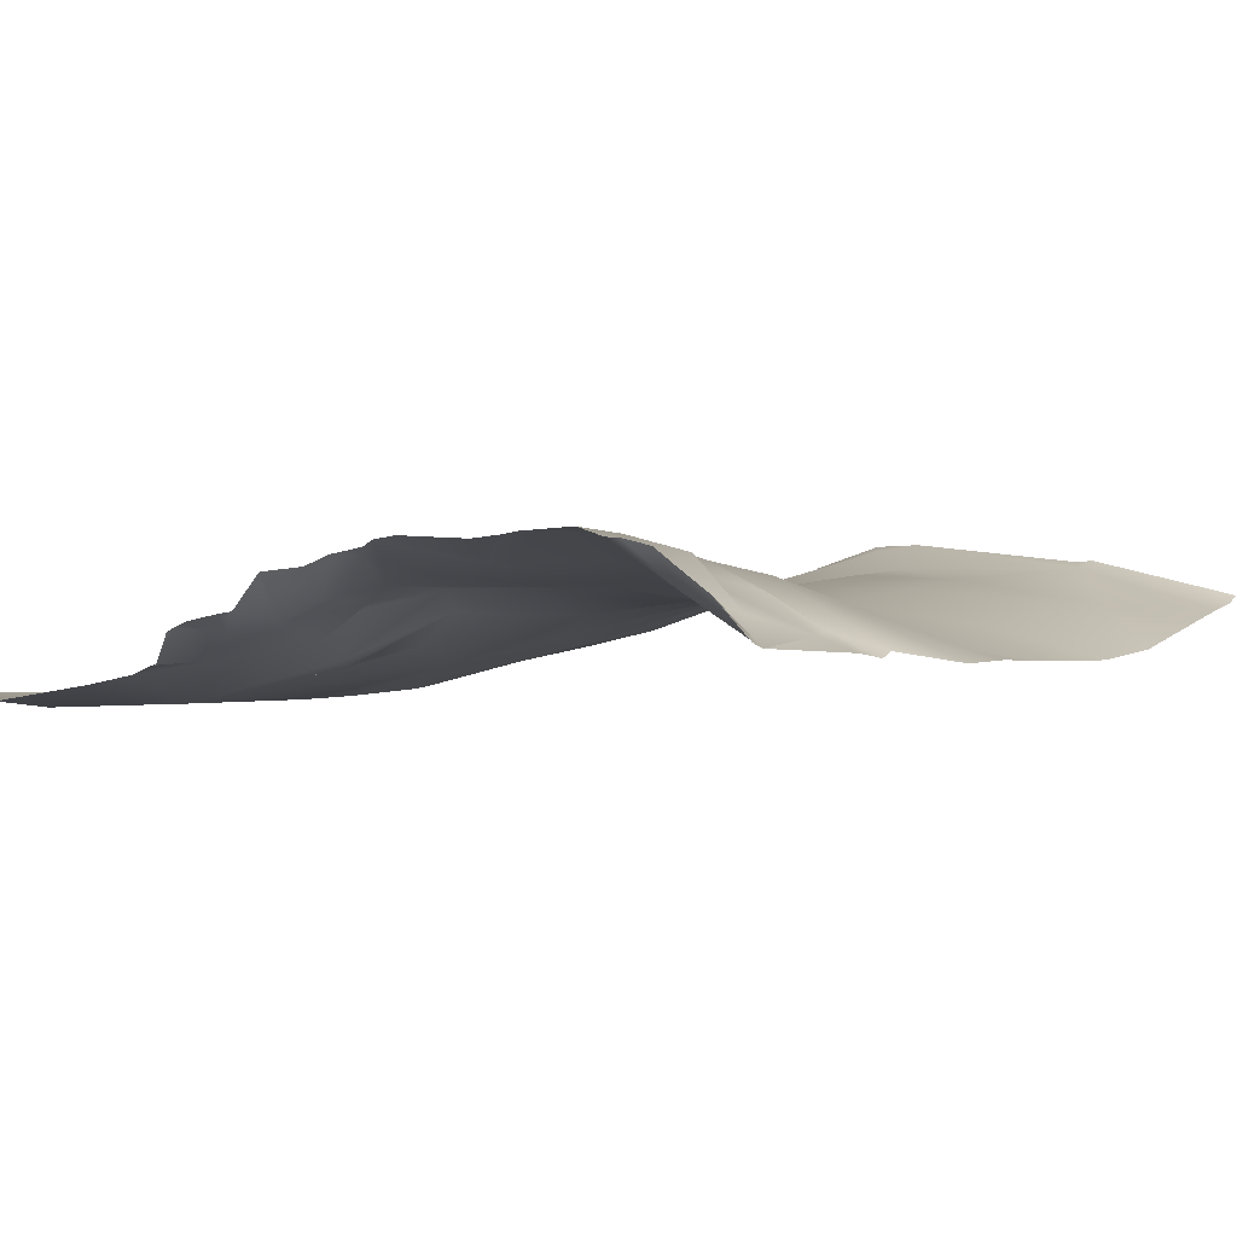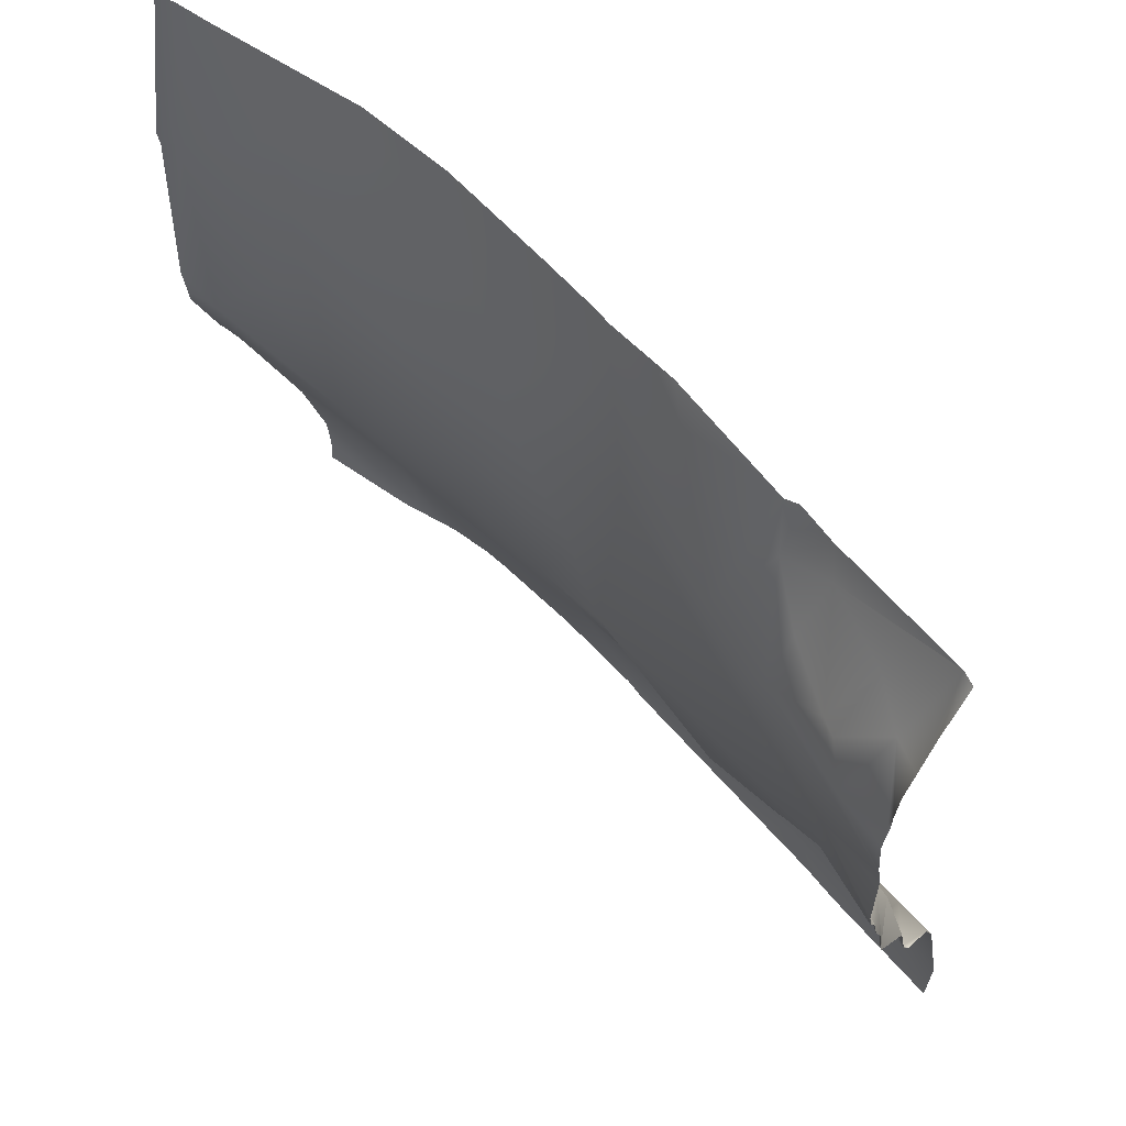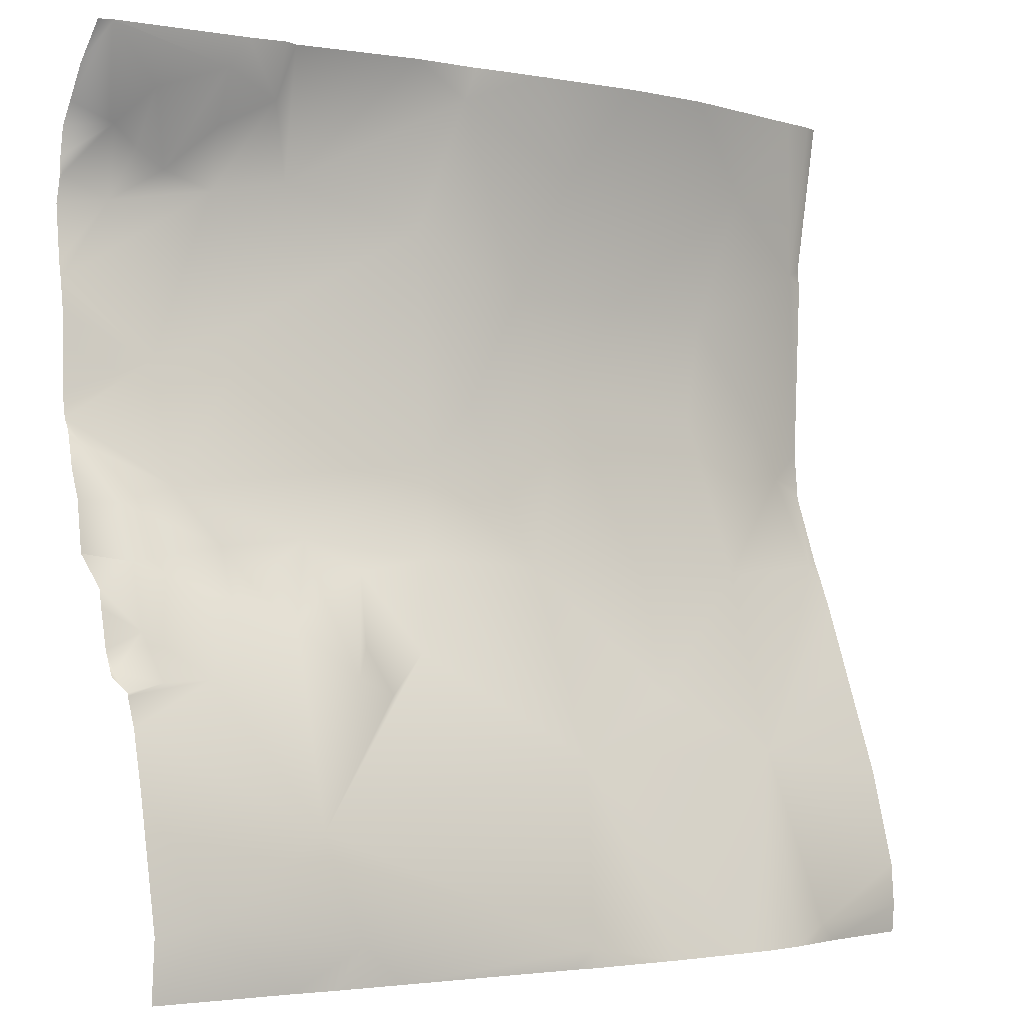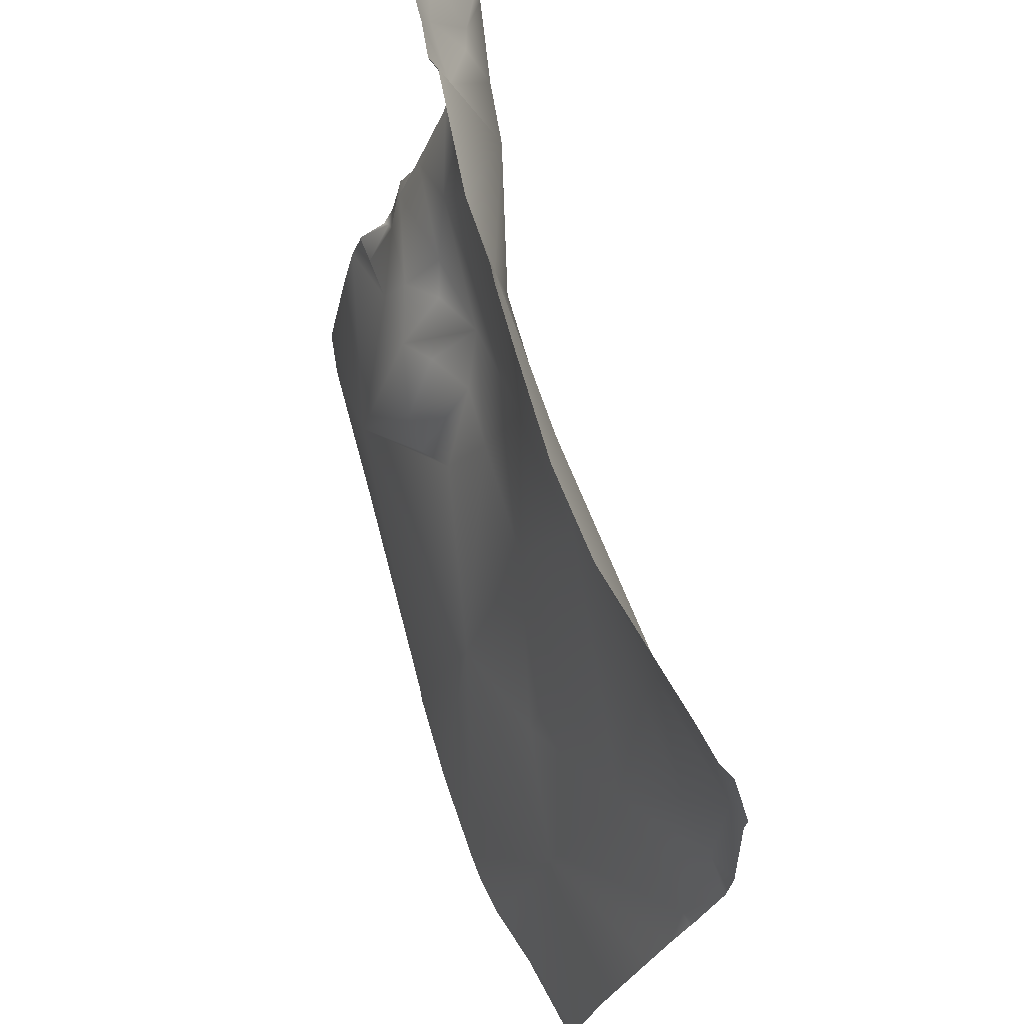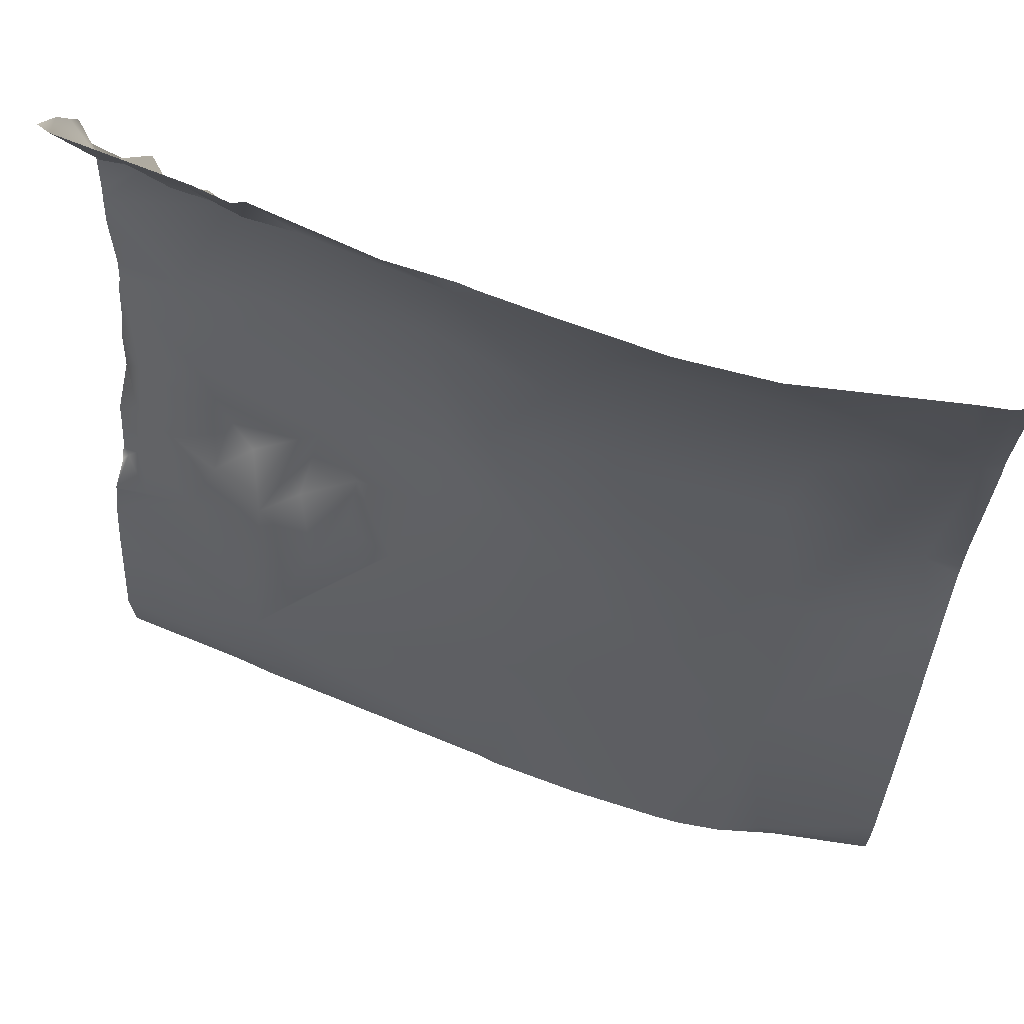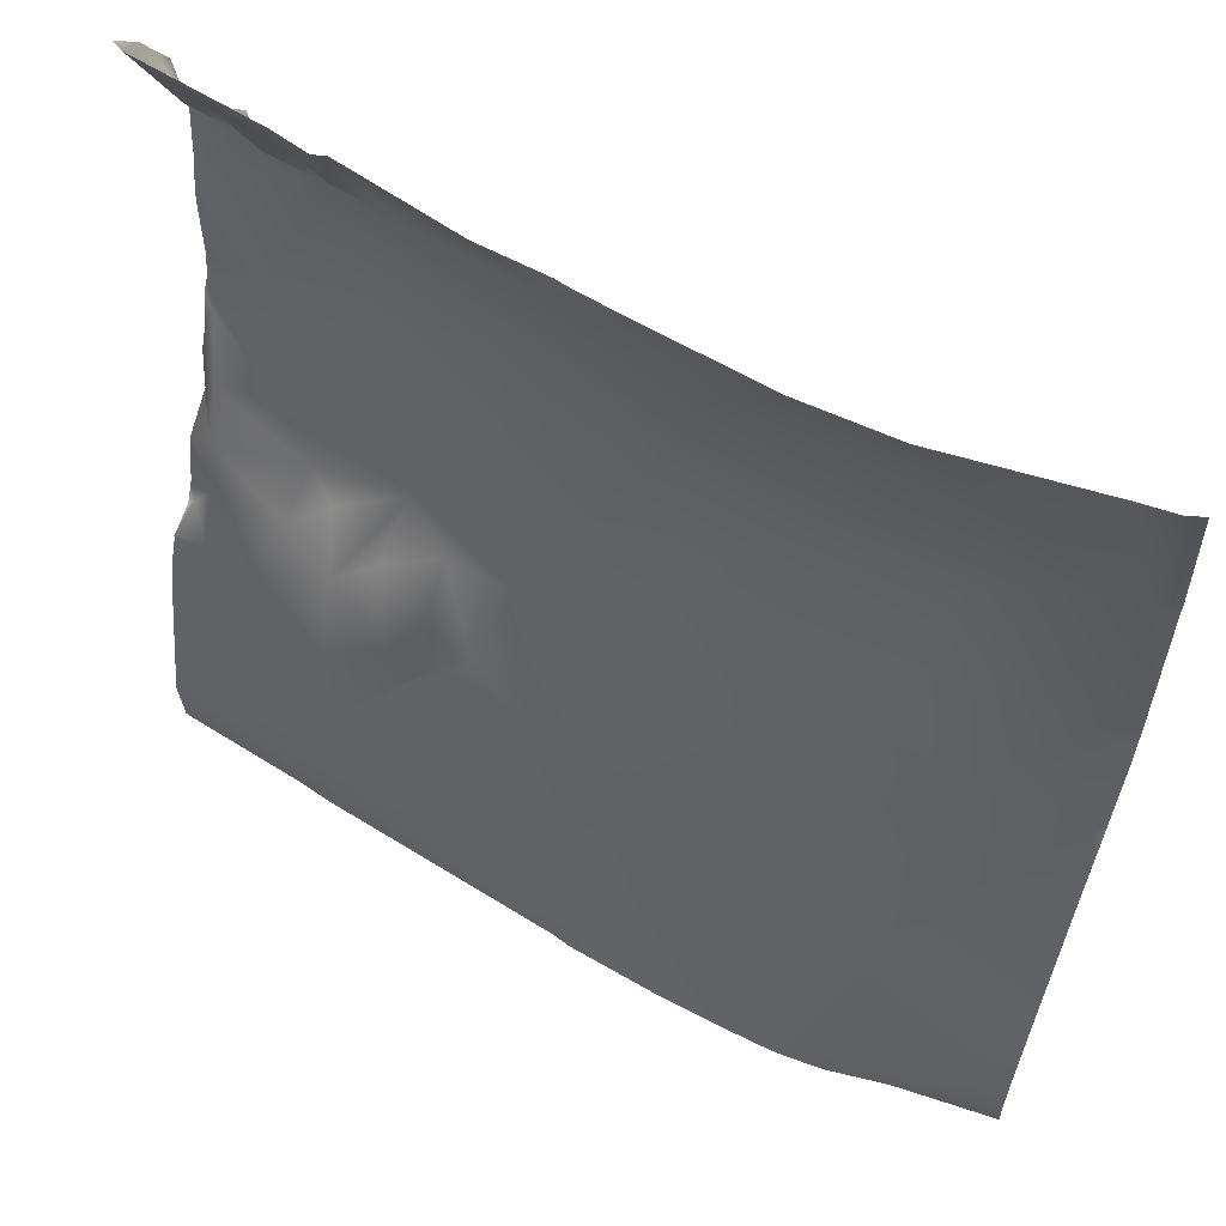
<metadata>
{"format":"obj","ext":"obj","renderer":"f3d","projection":"perspective","resolution":1024,"background":"white","views":[{"elev":6.4,"azim":-53.9,"up":"+Y"},{"elev":61.8,"azim":-137.5,"up":"+Z"},{"elev":-2.5,"azim":-38.3,"up":"+Z"},{"elev":67.4,"azim":68.7,"up":"+Z"},{"elev":65.6,"azim":15.6,"up":"+Z"},{"elev":59.9,"azim":25.8,"up":"+Z"}]}
</metadata>
<code>
o lod_1_026_Cube.026
v 478.6 -35.4 -1330
v 425.1 -29.26 -1326
v 485.2 -25.16 -1292
v 455.2 -8.536 -1250
v 512 -19.88 -1279
v 482.7 -10.74 -1251
v 449 -15.43 -1269
v 439.2 -18.88 -1278
v 437.6 -11.52 -1268
v 439.5 -6.582 -1252
v 459.9 -2.017 -1229
v 429.5 -0.7671 -1246
v 427.3 -11.02 -1257
v 431.1 -18.64 -1274
v 418.2 -15.03 -1263
v 400.2 2.669 -1236
v 414.2 -4.274 -1255
v 408.7 -1.925 -1248
v 406.4 -9.906 -1258
v 398.2 8.286 -1210
v 469.4 -4.82 -1216
v 483.1 -4.435 -1191
v 456.4 -3.52 -1179
v 422.4 4.145 -1199
v 428.6 6.067 -1170
v 412.9 9.662 -1173
v 392.1 15.48 -1177
v 464.7 -9.251 -1151
v 494.5 -8.653 -1164
v 421.3 -1.82 -1155
v 411.7 5.084 -1161
v 410.2 -1.458 -1150
v 401.2 9.064 -1170
v 396.8 12.58 -1166
v 396.1 3.205 -1155
v 388.5 7.072 -1163
v 384.2 -0.4975 -1144
v 381.8 15.82 -1172
v 383.6 9.65 -1227
v 387.3 1.163 -1239
v 387.4 -3.804 -1251
v 387.8 -6.675 -1265
v 382.3 -5.835 -1273
v 389 -13.18 -1274
v 399.8 -13.27 -1274
v 417.2 -26.85 -1304
v 392.8 -26.09 -1319
v 545.4 -35.4 -1330
v 538.7 -25.26 -1292
v 568.8 -8.536 -1250
v 511.7 -13.34 -1253
v 540.6 -11.27 -1252
v 564.1 -2.017 -1229
v 554.6 -4.82 -1216
v 495.4 -4.518 -1213
v 533.1 -4.496 -1216
v 512 -4.473 -1191
v 536.8 -4.373 -1193
v 567.6 -3.52 -1179
v 545.7 -8.702 -1163
v 482.8 -12.78 -1144
v 470.1 -11.4 -1144
v 466.6 -10.79 -1144
v 384.2 -0.5145 -1144
v 384.2 -0.5052 -1144
v 384.1 -0.4911 -1144
v 571.9 -2.041 -1178
v 571.9 -7.8 -1144
v 568.4 -9.195 -1144
v 561.1 -10.04 -1144
v 527.7 -15.01 -1144
v 571.9 -2.556 -1181
v 571.9 -0.7353 -1222
v 571.9 -1.404 -1229
v 571.9 -1.696 -1233
v 571.9 -7.609 -1249
v 571.9 -8.154 -1250
v 571.9 -11.95 -1259
v 571.9 -16.28 -1271
v 571.9 -26.03 -1298
v 571.9 -31.72 -1319
v 571.9 -32.36 -1328
v 571.9 -31.85 -1334
v 549.6 -34.56 -1334
v 536.1 -37.35 -1334
v 507.5 -15.14 -1144
v 451.6 -9.948 -1144
v 424.2 -4.953 -1144
v 526.5 -38.21 -1334
v 521 -38.2 -1334
v 499.8 -37.35 -1334
v 434.2 -29.67 -1334
v 418.9 -27.83 -1334
v 478.7 -35.47 -1334
v 474.4 -34.56 -1334
v 421.4 -5.893 -1144
v 413.3 -4.2 -1144
v 381.2 14.85 -1163
v 381.2 11.87 -1158
v 381.2 7.664 -1151
v 381.2 0.7366 -1144
v 381.2 0.7002 -1144
v 381.2 15.24 -1194
v 381.2 15.98 -1190
v 381.2 17.33 -1178
v 381.2 15.96 -1173
v 381.2 15.83 -1169
v 381.2 14.25 -1201
v 381.2 14.04 -1217
v 381.2 13.08 -1222
v 381.2 11.67 -1225
v 381.2 5.931 -1249
v 381.2 5.941 -1249
v 381.2 7.479 -1238
v 381.2 9.932 -1232
v 381.2 -4.274 -1268
v 381.2 -2.372 -1260
v 381.2 -1.643 -1256
v 381.2 -13.01 -1276
v 381.2 -6.672 -1273
v 381.2 -15.38 -1283
v 381.2 -12.97 -1277
v 381.2 -18.24 -1295
v 381.2 -23.65 -1322
v 409.8 -26.3 -1334
v 382 -22.84 -1334
v 381.2 -22.69 -1334
v 381.2 15.88 -1172
f 1 94 95
f 2 92 93
f 1 92 2
f 49 90 3
f 5 49 3
f 3 91 1
f 1 2 46
f 1 46 3
f 6 51 5
f 6 5 3
f 6 3 4
f 4 3 7
f 3 46 7
f 8 7 46
f 7 8 9
f 4 7 10
f 10 7 9
f 6 4 11
f 11 4 12
f 4 10 12
f 12 10 13
f 10 9 14
f 10 14 13
f 9 8 14
f 14 15 13
f 12 13 15
f 16 12 18
f 12 17 18
f 12 15 17
f 17 15 19
f 17 19 18
f 15 45 19
f 11 12 16
f 24 11 16
f 21 6 11
f 55 6 21
f 51 6 55
f 21 11 23
f 23 11 24
f 26 24 20
f 25 24 26
f 24 16 20
f 33 26 27
f 25 23 24
f 22 21 23
f 28 22 23
f 29 22 28
f 22 55 21
f 57 55 22
f 29 57 22
f 25 87 28
f 28 23 25
f 30 25 26
f 30 26 31
f 30 31 32
f 32 31 33
f 31 26 33
f 33 27 34
f 34 27 36
f 36 35 34
f 35 33 34
f 32 33 35
f 35 36 37
f 35 37 32
f 64 32 37
f 37 100 101
f 27 38 36
f 37 99 100
f 36 99 37
f 36 107 98
f 103 27 26
f 38 105 106
f 38 106 128
f 27 104 105
f 20 110 109
f 16 40 39
f 39 115 111
f 40 115 39
f 40 113 114
f 41 113 40
f 18 41 40
f 16 18 40
f 18 19 41
f 19 45 42
f 19 42 41
f 42 118 41
f 42 116 117
f 43 120 116
f 43 119 120
f 42 44 43
f 45 44 42
f 122 44 45
f 15 46 45
f 45 121 122
f 14 46 15
f 46 123 121
f 14 8 46
f 2 47 46
f 125 47 2
f 126 124 47
f 2 93 125
f 48 84 85
f 82 84 48
f 49 85 89
f 48 81 82
f 49 81 48
f 52 5 51
f 52 49 5
f 52 50 49
f 78 49 50
f 49 79 80
f 50 77 78
f 52 53 50
f 75 50 53
f 50 76 77
f 53 74 75
f 54 53 52
f 56 54 52
f 51 55 52
f 55 56 52
f 55 58 56
f 57 58 55
f 54 59 53
f 59 73 53
f 58 59 54
f 60 59 58
f 70 59 60
f 58 54 56
f 60 58 57
f 29 60 57
f 29 71 60
f 66 65 37
f 73 74 53
f 109 108 20
f 88 30 96
f 97 30 32
f 128 107 38
f 69 67 59
f 91 94 1
f 65 64 37
f 71 70 60
f 103 20 108
f 63 62 28
f 62 61 28
f 110 39 111
f 61 29 28
f 118 112 41
f 124 123 47
f 101 66 37
f 87 63 28
f 67 72 59
f 1 95 92
f 49 89 90
f 3 90 91
f 25 88 87
f 64 97 32
f 36 98 99
f 36 38 107
f 103 104 27
f 38 27 105
f 20 16 110
f 40 114 115
f 41 112 113
f 42 117 118
f 42 43 116
f 43 44 119
f 122 119 44
f 45 46 121
f 46 47 123
f 125 126 47
f 126 127 124
f 82 83 84
f 49 48 85
f 49 80 81
f 78 79 49
f 75 76 50
f 59 72 73
f 70 69 59
f 29 86 71
f 88 25 30
f 97 96 30
f 69 68 67
f 103 26 20
f 110 16 39
f 61 86 29
f 101 102 66

</code>
